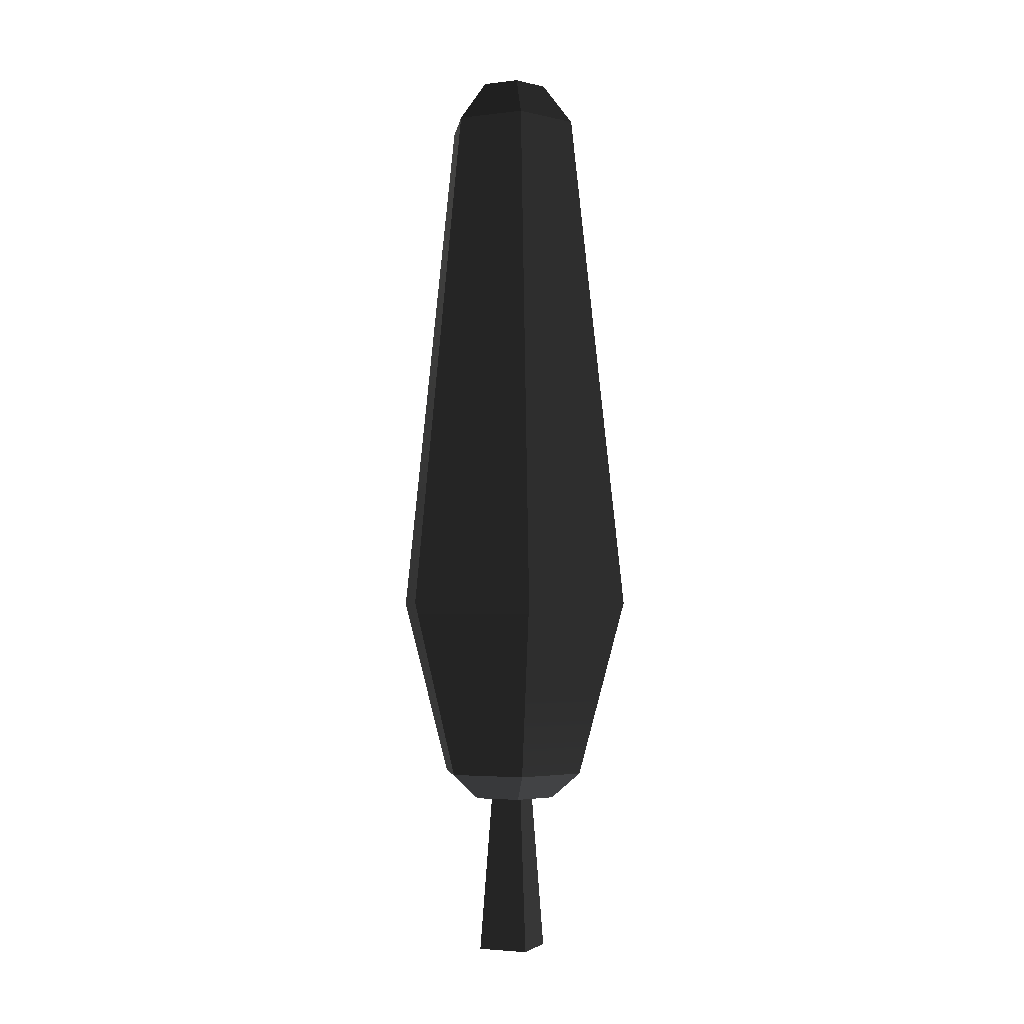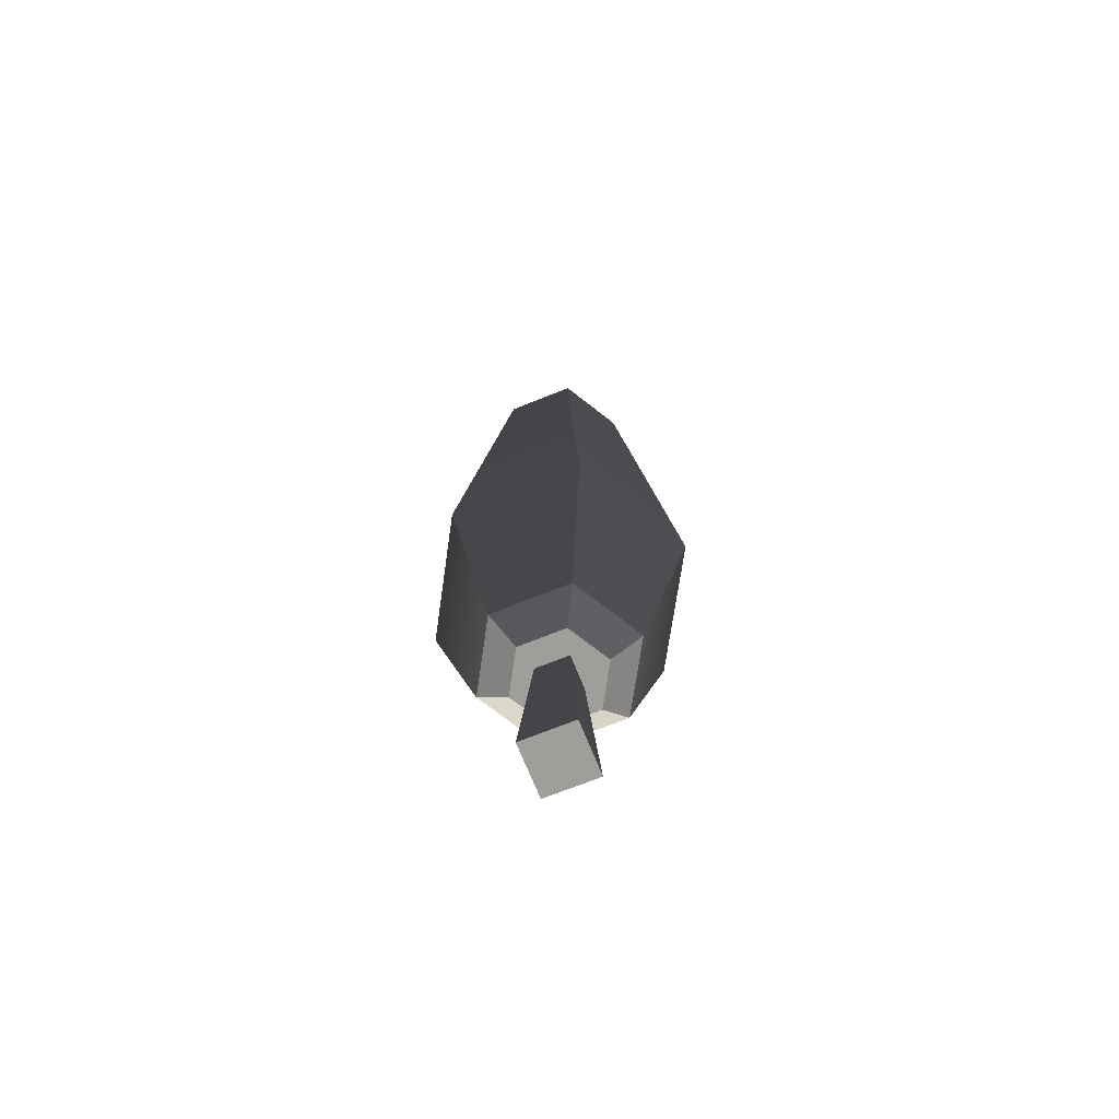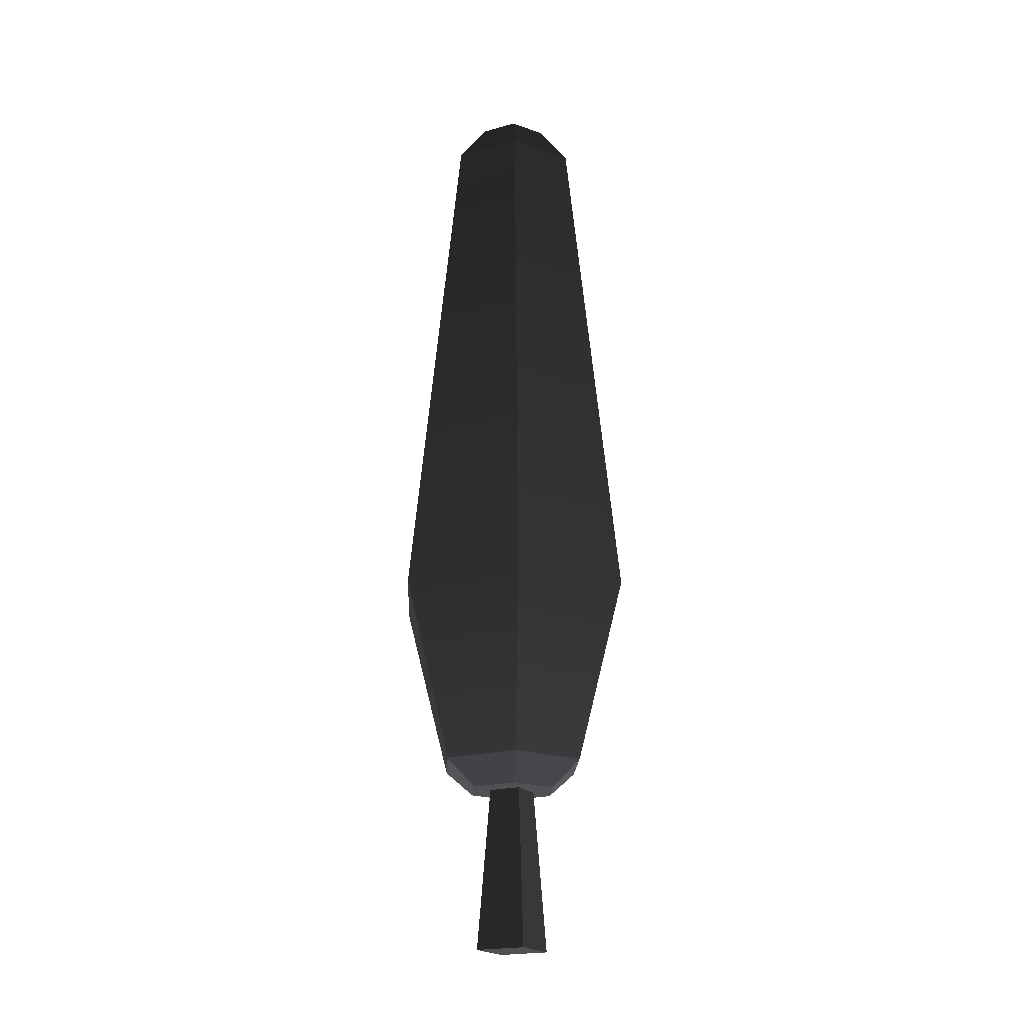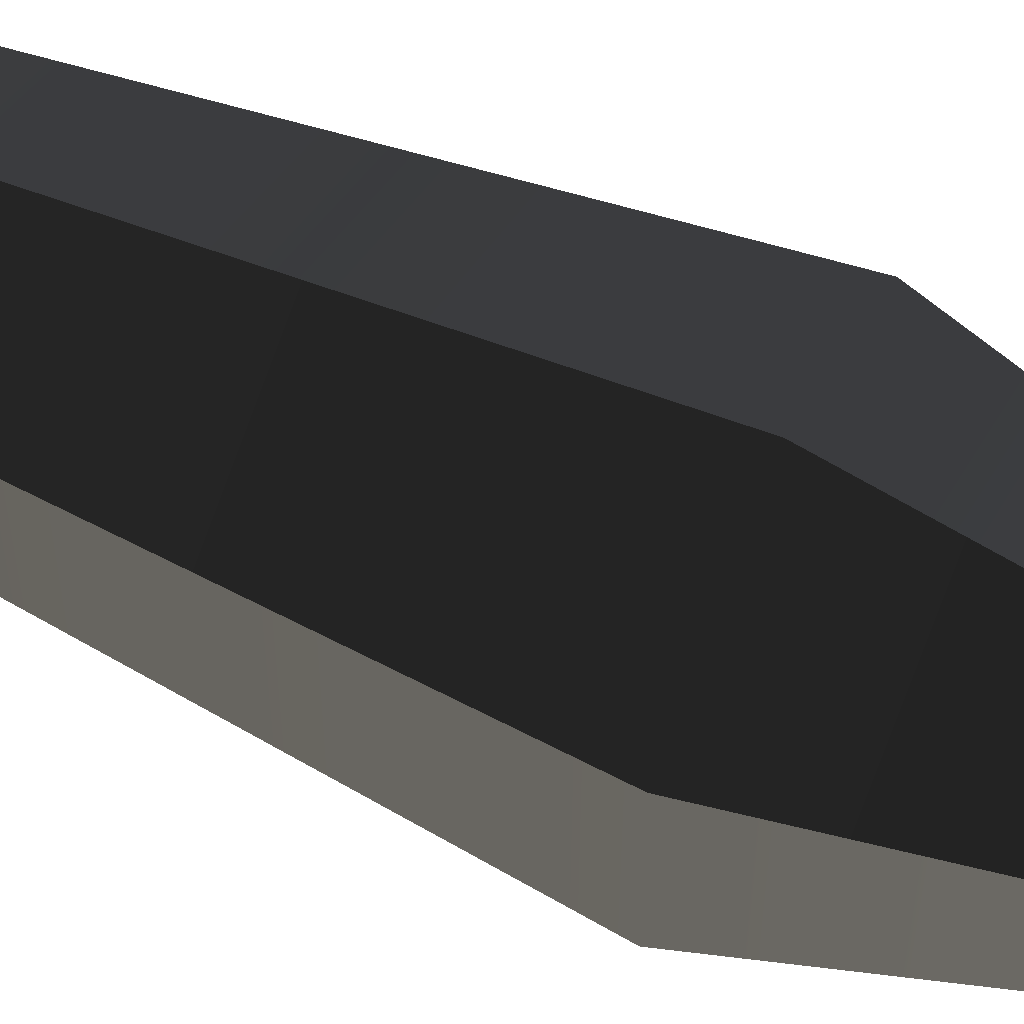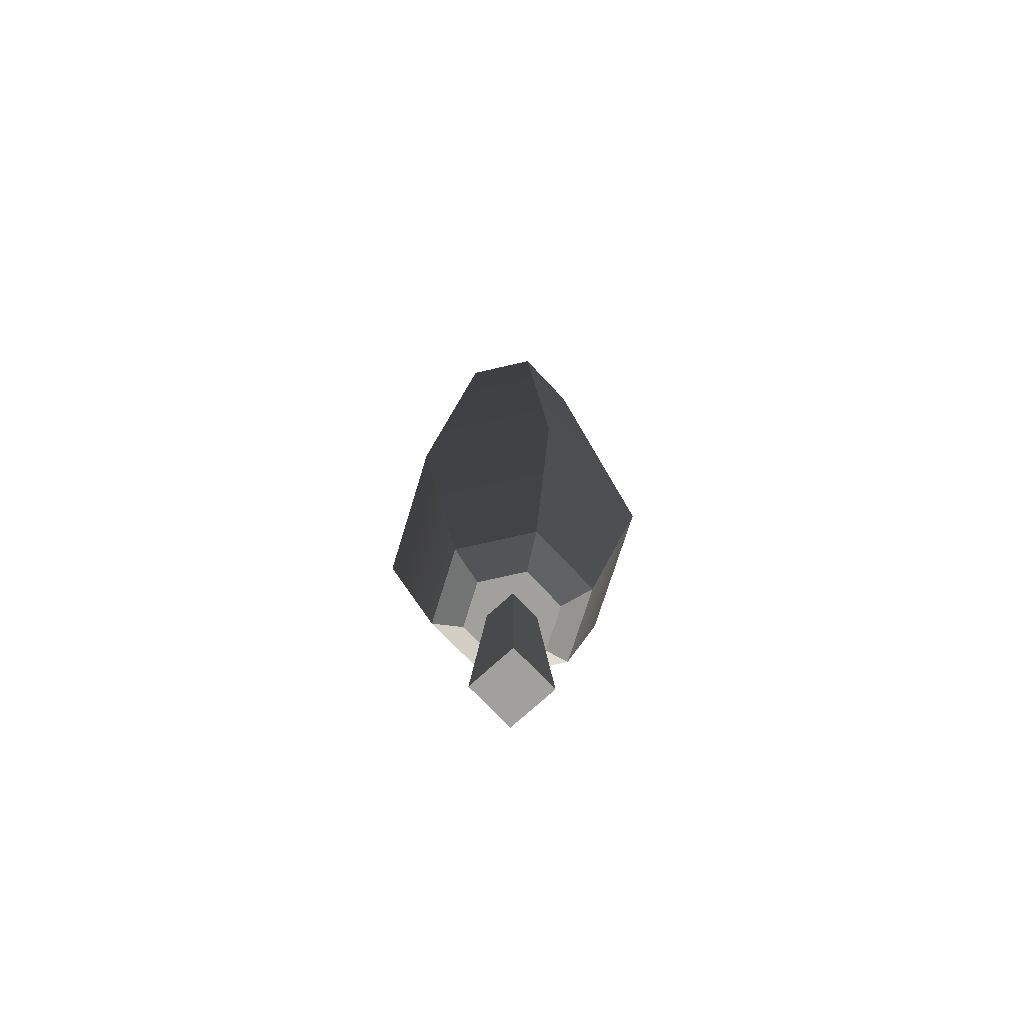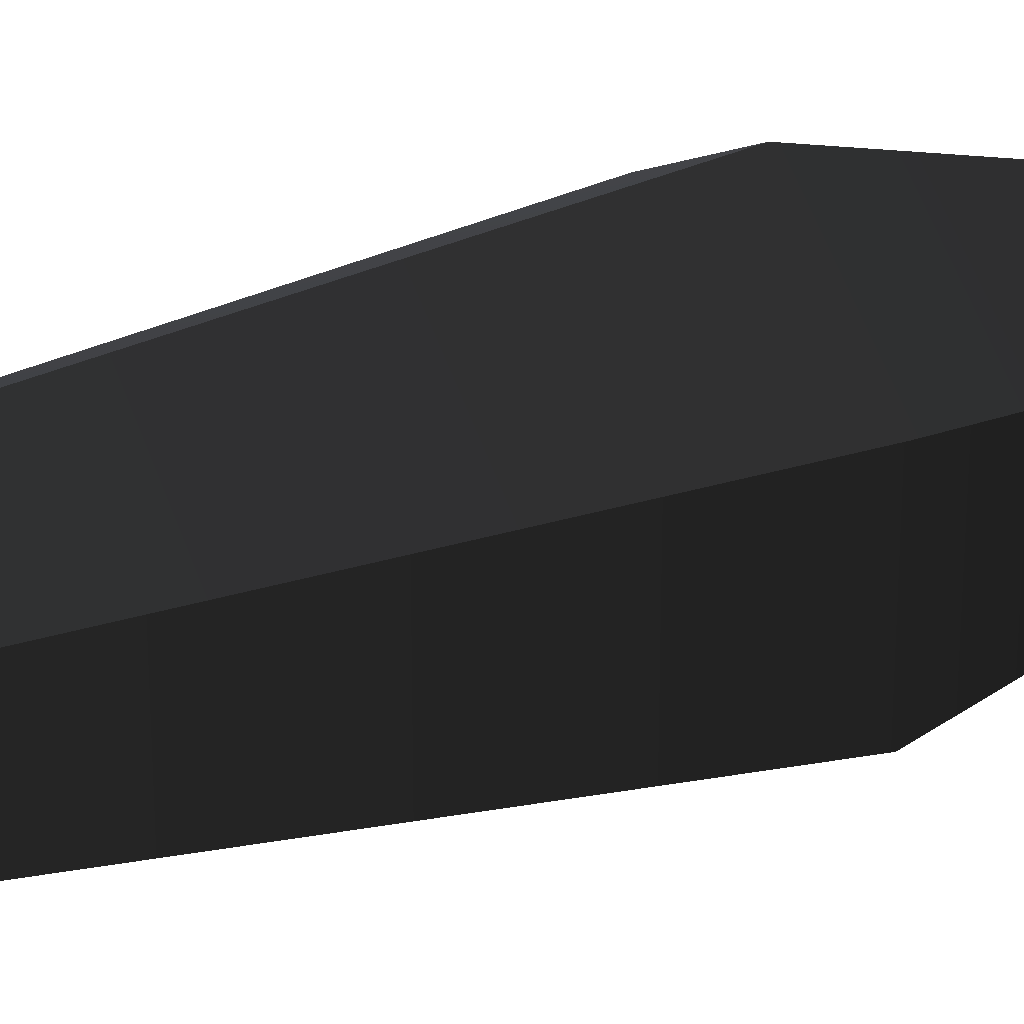
<metadata>
{"format":"obj","ext":"obj","renderer":"f3d","projection":"perspective","resolution":1024,"background":"white","views":[{"elev":-3.5,"azim":-67.8,"up":"+Y"},{"elev":-70.8,"azim":111.8,"up":"+Y"},{"elev":-20.2,"azim":117.3,"up":"+Y"},{"elev":61.6,"azim":-65.8,"up":"+Z"},{"elev":-71.6,"azim":43.0,"up":"+Y"},{"elev":30.8,"azim":-114.5,"up":"+Z"}]}
</metadata>
<code>
g tree_tall
v 0.4669 0 0.4669
v -0.4669 0 0.4669
v 0.2965 2.9 0.2965
v -0.2965 2.9 0.2965
v 0.4669 0 -0.4669
v 0.2965 2.9 -0.2965
v -0.4669 0 -0.4669
v -0.2965 2.9 -0.2965
v 1.998 6.639 1.153
v 0 6.639 2.307
v 1.089 16.1 0.629
v 0 16.1 1.258
v -1.998 6.639 1.153
v -1.211 3.374 0.6994
v -1.998 6.639 -1.153
v -1.211 3.374 -0.6994
v 0 3.374 -1.399
v 0 6.639 -2.307
v 0 2.9 0.8392
v 0 3.374 1.399
v 0.7268 2.9 0.4196
v 1.211 3.374 0.6994
v 1.211 3.374 -0.6994
v 1.998 6.639 -1.153
v 0 16.1 -1.258
v 1.089 16.1 -0.629
v -1.089 16.1 -0.629
v -0.7268 2.9 0.4196
v -0.7268 2.9 -0.4196
v 0 2.9 -0.8392
v 0.7268 2.9 -0.4196
v -1.089 16.1 0.629
v 0.5837 16.88 0.337
v 0 16.88 0.674
v -0.5837 16.88 0.337
v 0.5837 16.88 -0.337
v 0 16.88 -0.674
v -0.5837 16.88 -0.337
f 2 1 3
f 3 4 2
f 3 1 5
f 5 6 3
f 7 2 4
f 4 8 7
f 5 7 8
f 8 6 5
f 2 7 5
f 5 1 2
f 10 9 11
f 11 12 10
f 14 13 15
f 15 16 14
f 17 16 15
f 15 18 17
f 20 19 21
f 21 22 20
f 23 17 18
f 18 24 23
f 24 18 25
f 25 26 24
f 18 15 27
f 27 25 18
f 28 14 16
f 16 29 28
f 14 20 10
f 10 13 14
f 29 16 17
f 17 30 29
f 20 14 28
f 28 19 20
f 28 29 30
f 30 8 28
f 30 6 8
f 30 31 6
f 31 3 6
f 28 8 4
f 4 19 28
f 4 3 19
f 3 21 19
f 3 31 21
f 31 30 17
f 17 23 31
f 15 13 32
f 32 27 15
f 23 22 21
f 21 31 23
f 24 9 22
f 22 23 24
f 13 10 12
f 12 32 13
f 11 9 24
f 24 26 11
f 20 22 9
f 9 10 20
f 12 11 33
f 33 34 12
f 32 12 34
f 34 35 32
f 33 11 26
f 26 36 33
f 26 25 37
f 37 36 26
f 27 32 35
f 35 38 27
f 25 27 38
f 38 37 25
f 38 35 34
f 34 37 38
f 34 33 37
f 33 36 37

</code>
